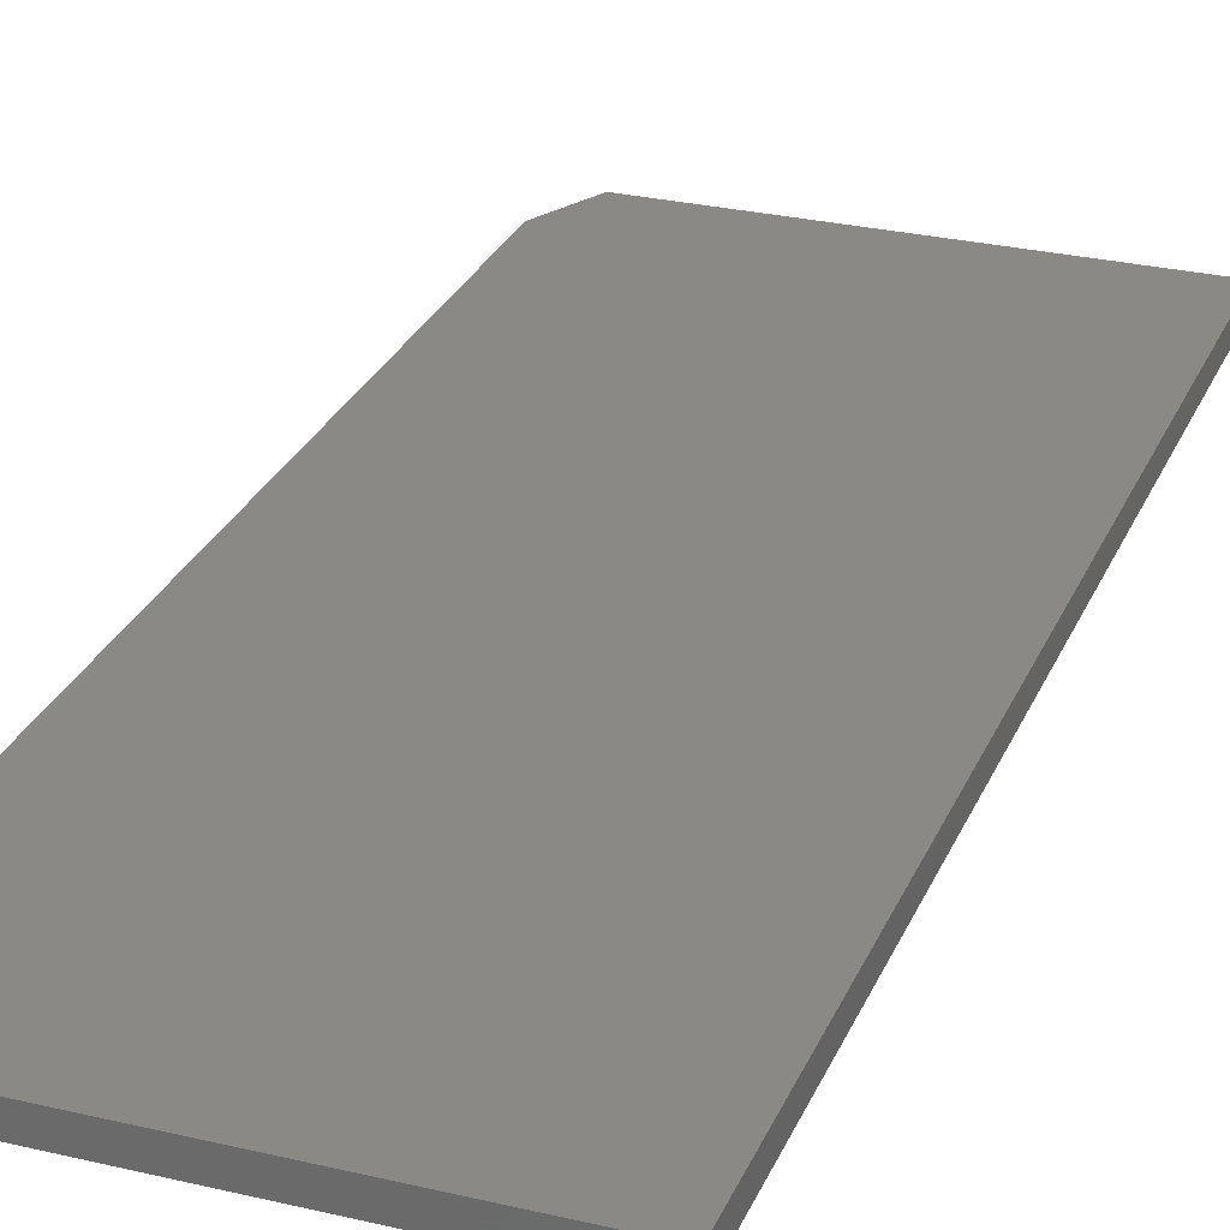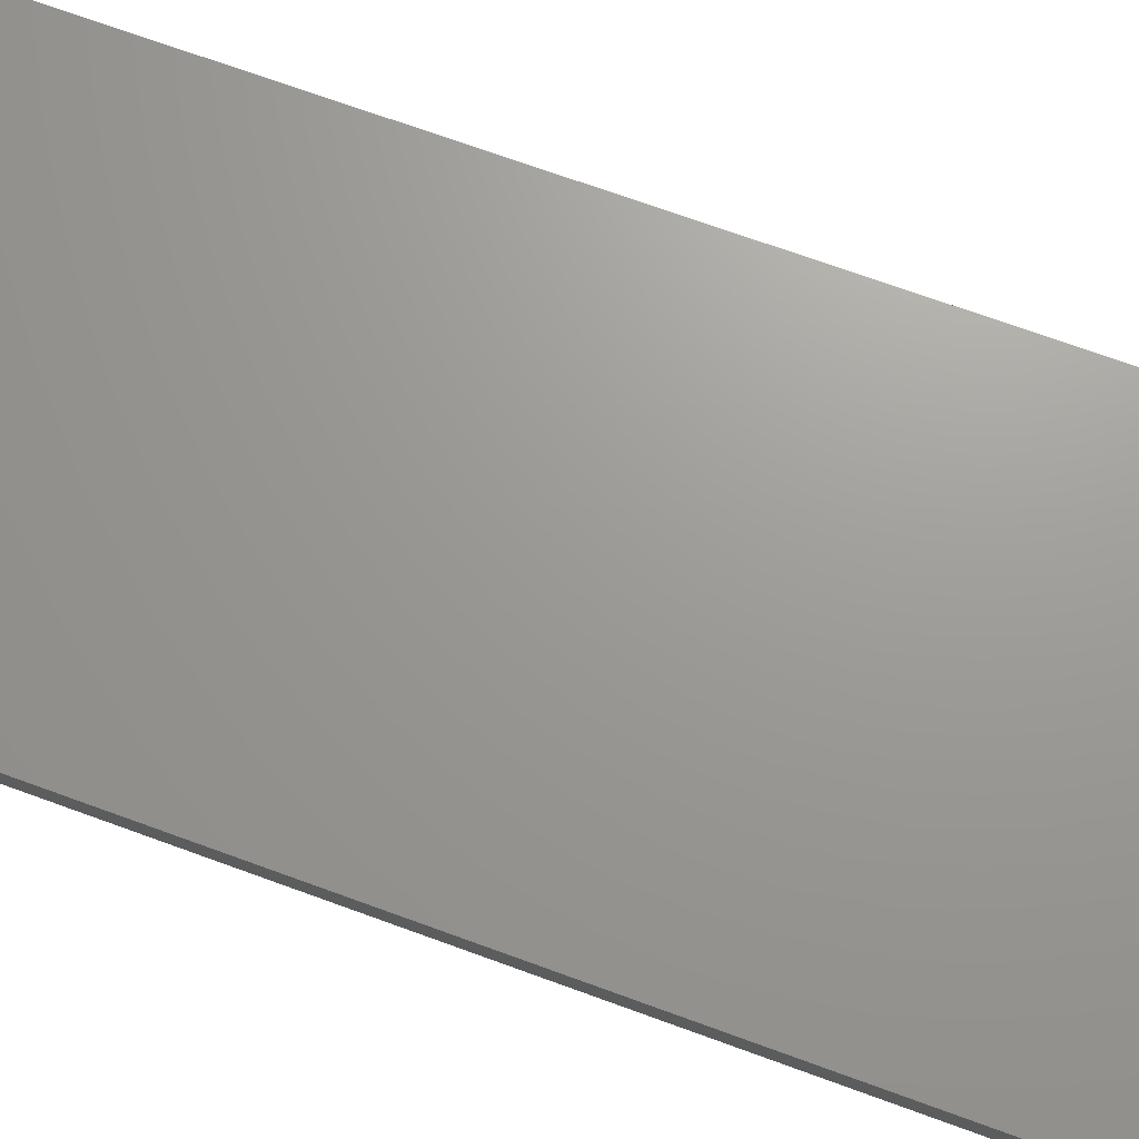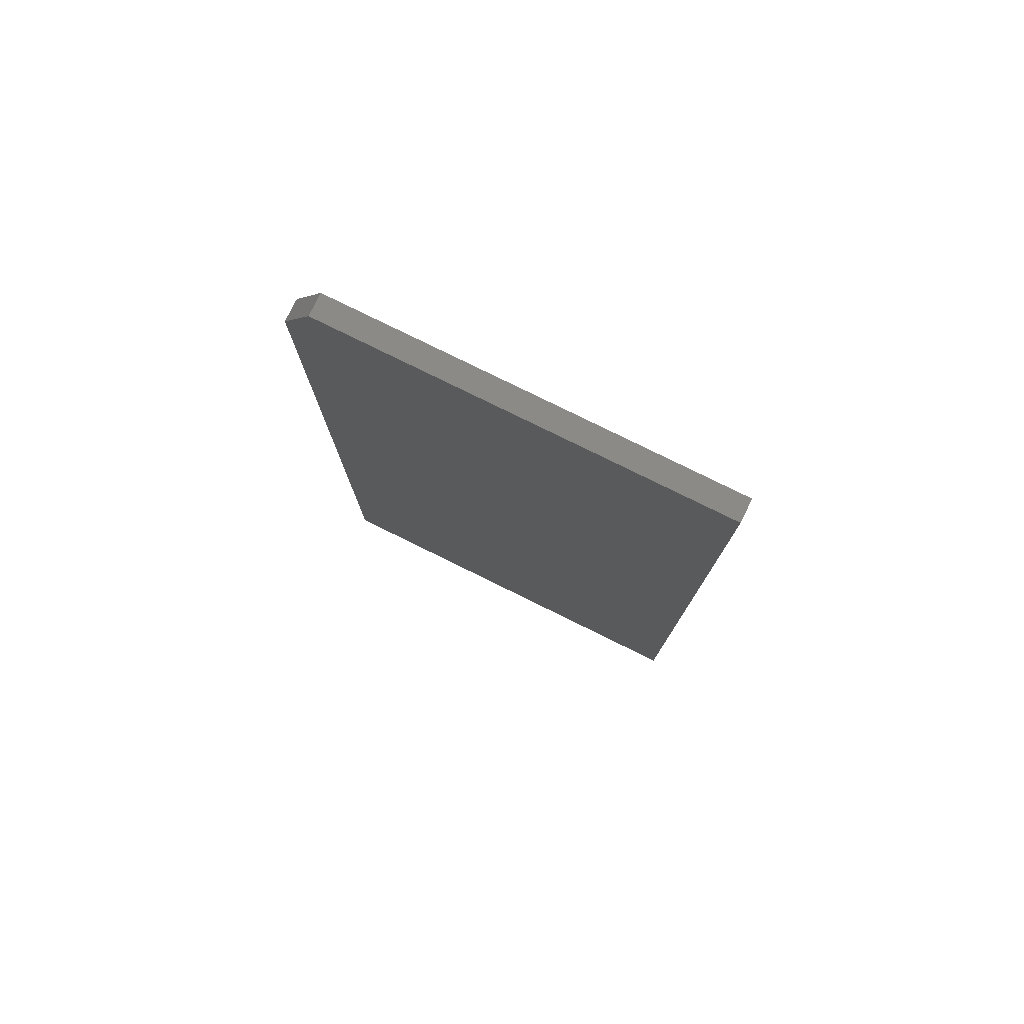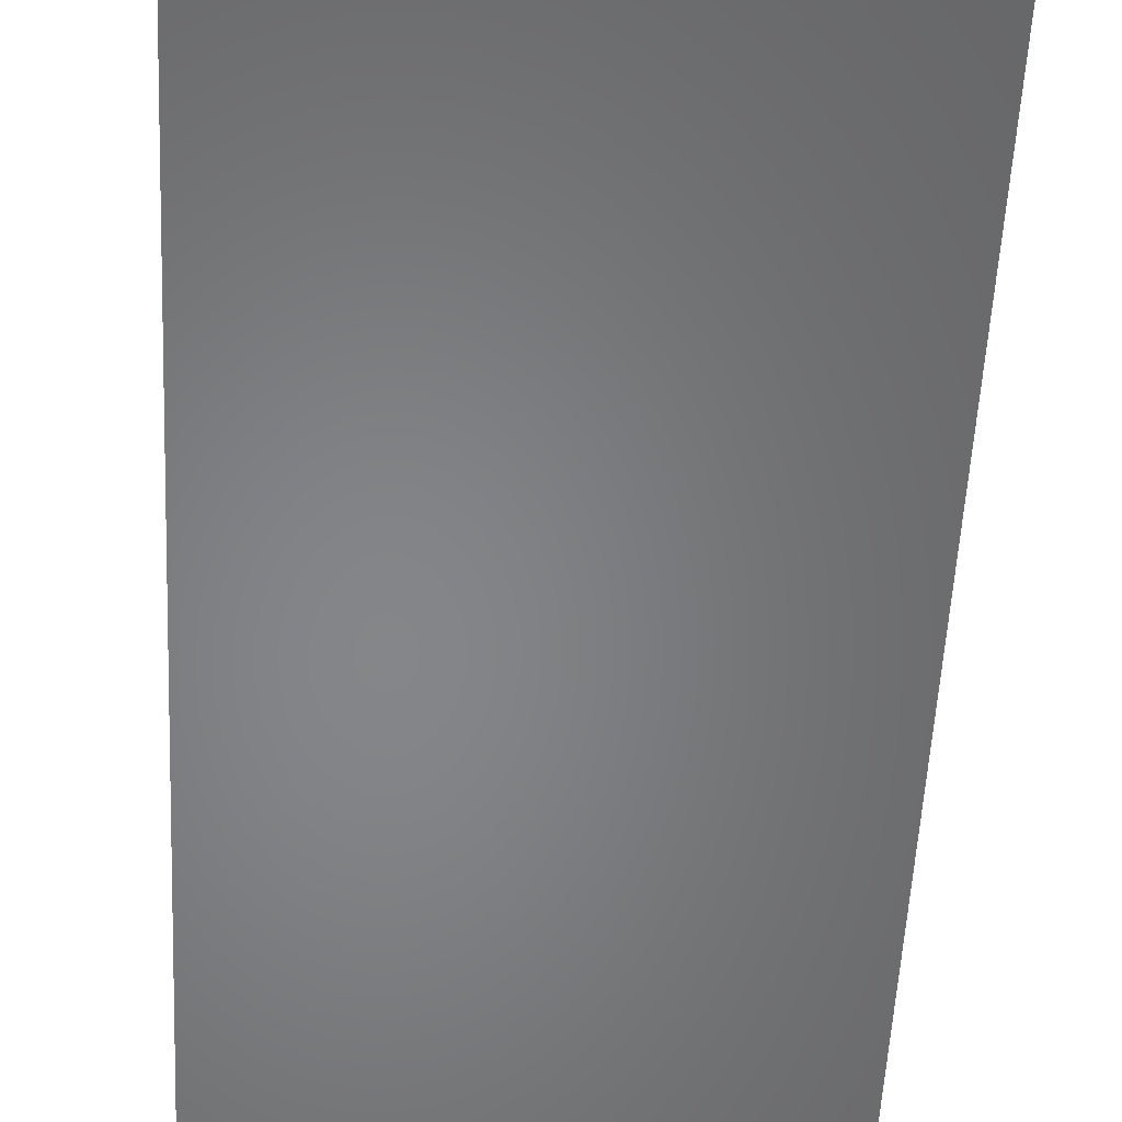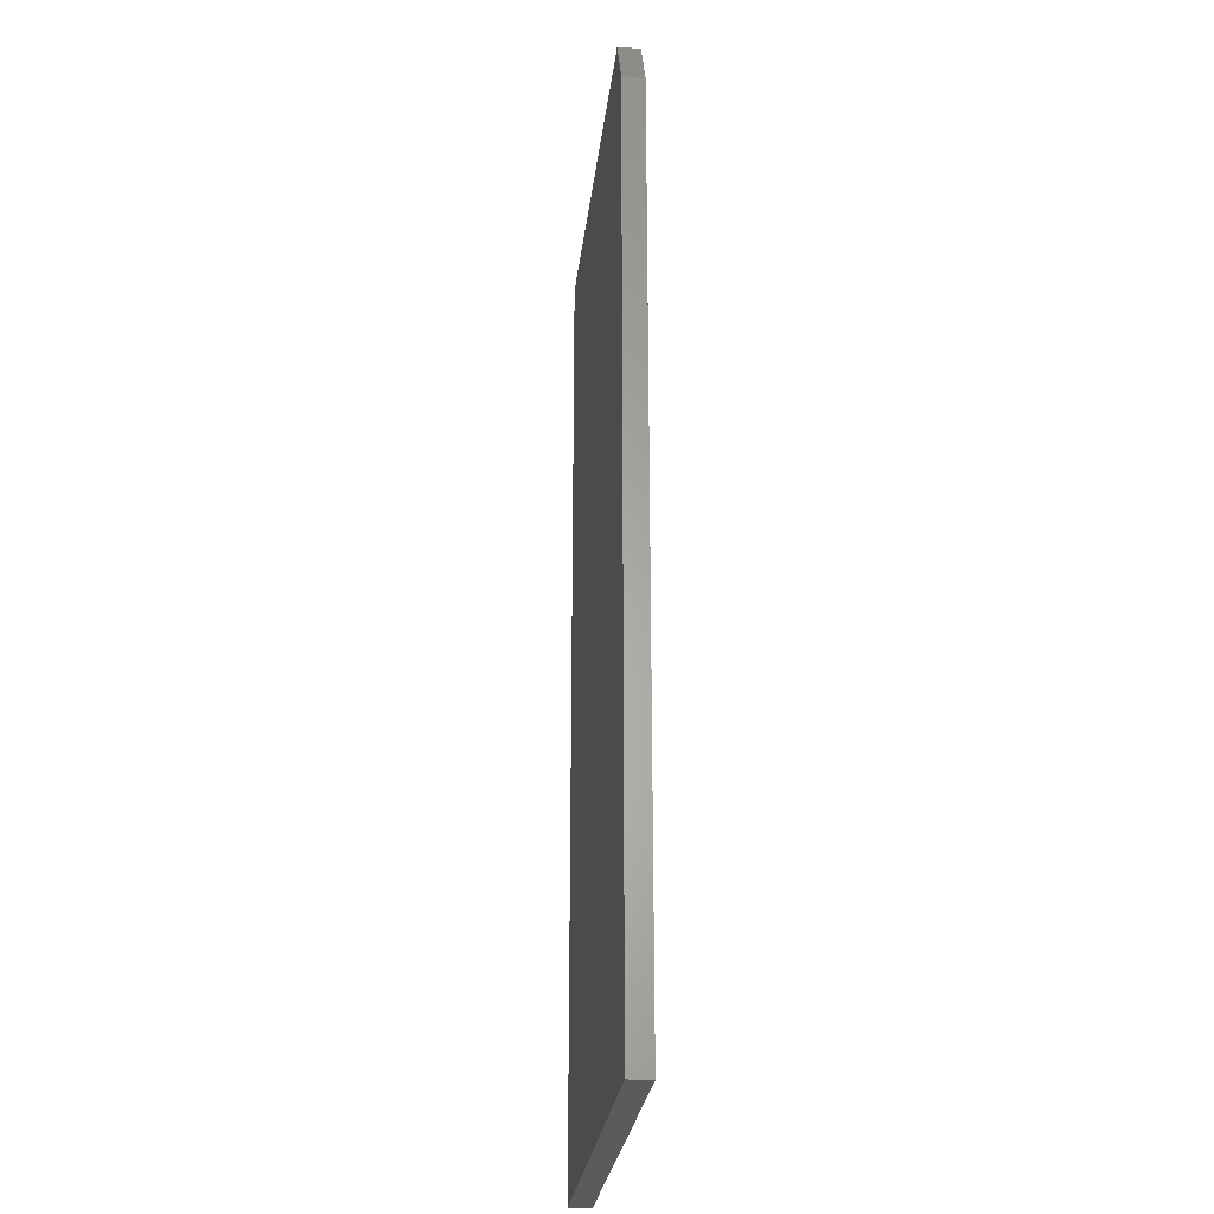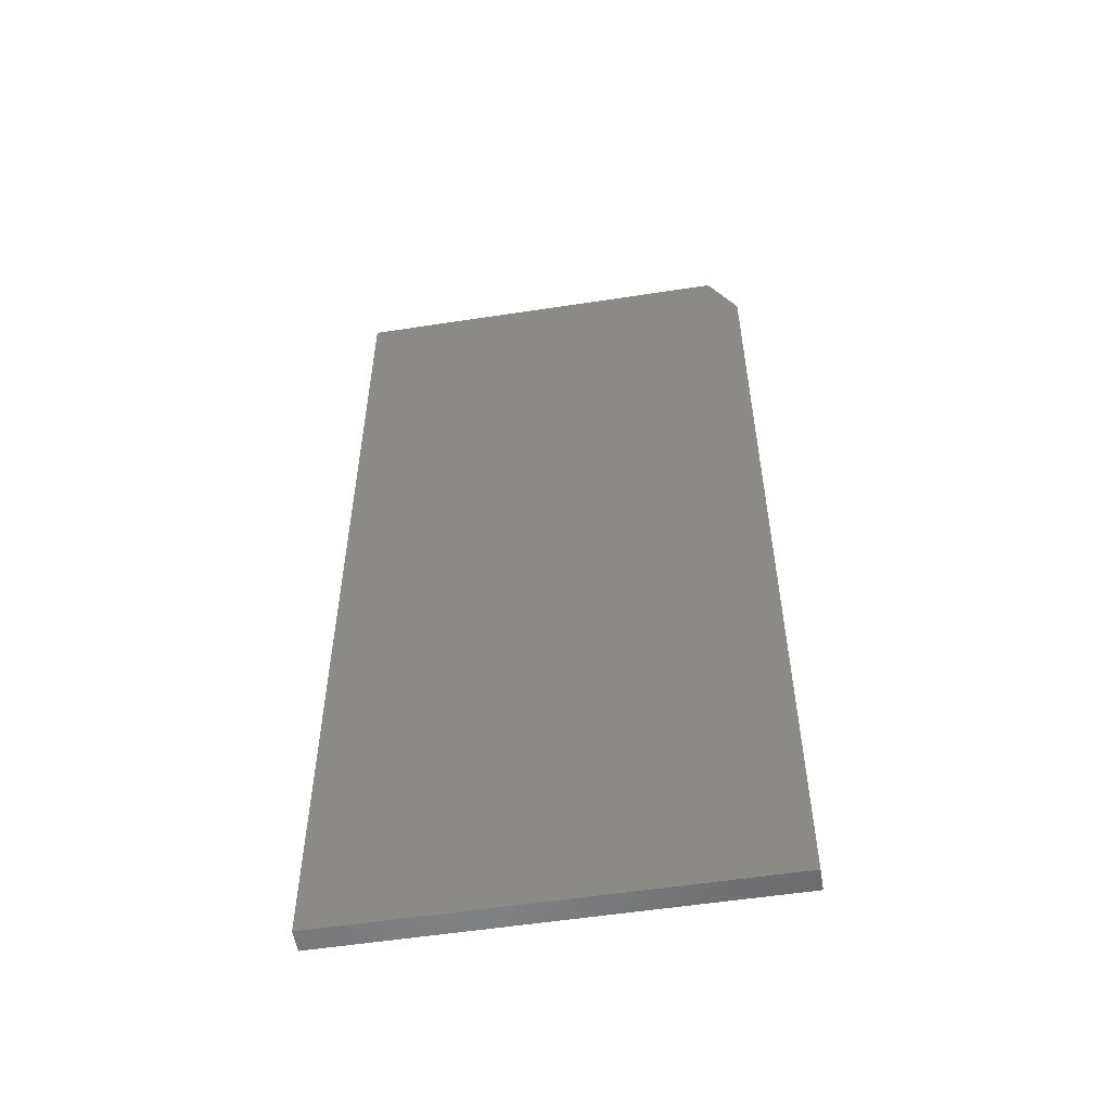
<metadata>
{"format":"stl","ext":"stl","renderer":"f3d","projection":"perspective","resolution":1024,"background":"white","views":[{"elev":27.9,"azim":-160.2,"up":"+Y"},{"elev":69.4,"azim":110.2,"up":"+Y"},{"elev":79.1,"azim":-153.8,"up":"+Z"},{"elev":-52.9,"azim":177.2,"up":"+Y"},{"elev":-27.0,"azim":83.5,"up":"+Z"},{"elev":-54.9,"azim":9.2,"up":"+Z"}]}
</metadata>
<code>
# stl→obj: 10 verts, 16 faces
v -0.2344 -0.02344 -0.2812
v 0.2107 -0.02344 -0.2812
v -0.2344 -0.02344 0.75
v 0.2107 -0.02344 0.6875
v 0.1794 -0.02344 0.75
v 0.1794 8.022e-17 0.75
v 0.2107 7.848e-17 0.6875
v -0.2344 5.725e-17 0.75
v 0.2107 2.471e-17 -0.2812
v -0.2344 0 -0.2812
f 1 2 3
f 3 2 4
f 3 4 5
f 6 7 8
f 8 7 9
f 8 9 10
f 5 6 3
f 3 6 8
f 2 9 4
f 4 9 7
f 5 4 6
f 6 4 7
f 3 8 1
f 1 8 10
f 1 10 2
f 2 10 9

</code>
